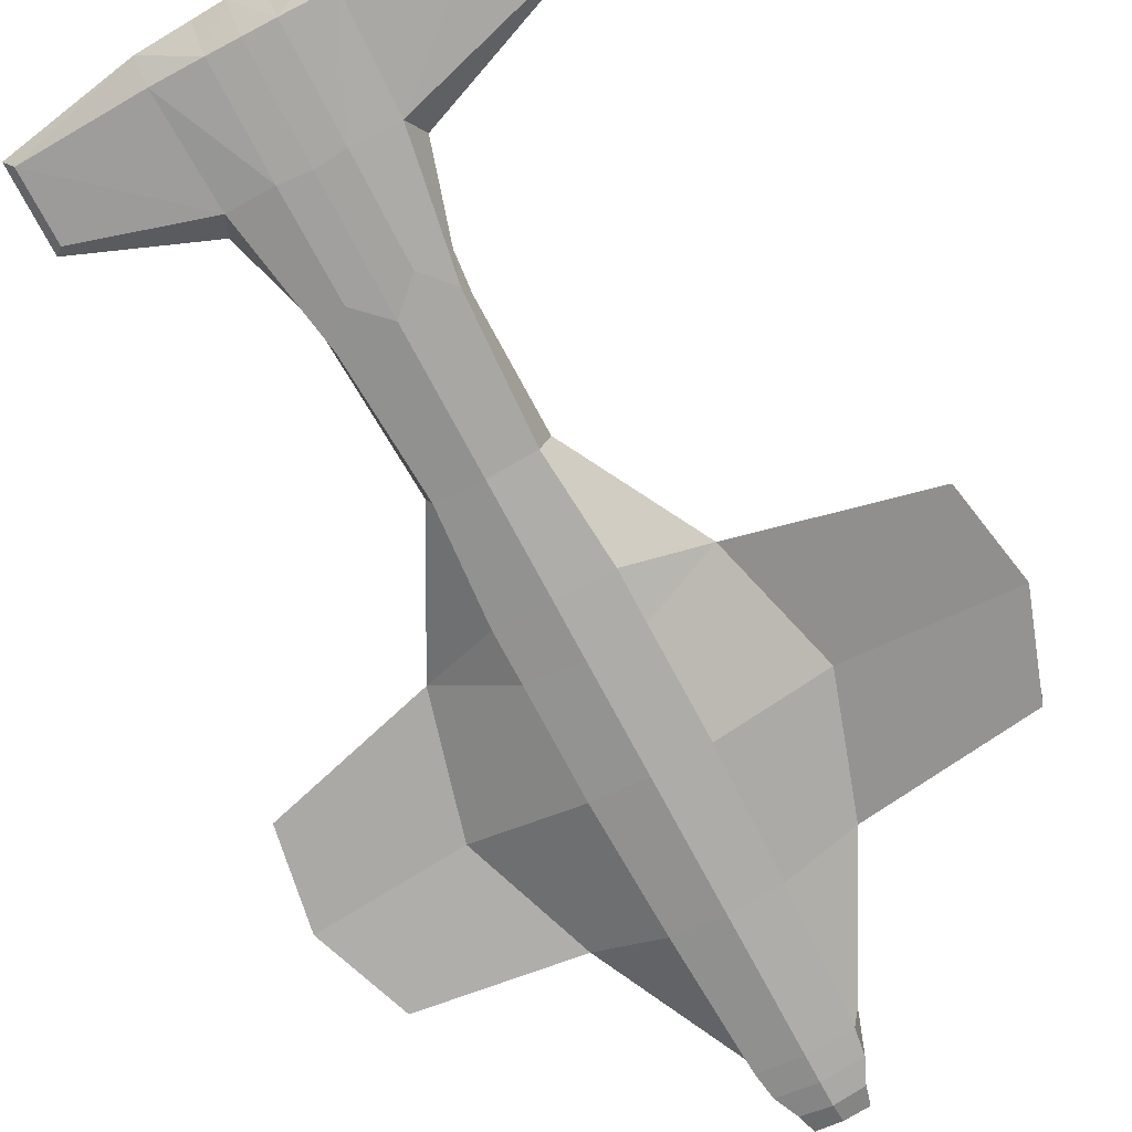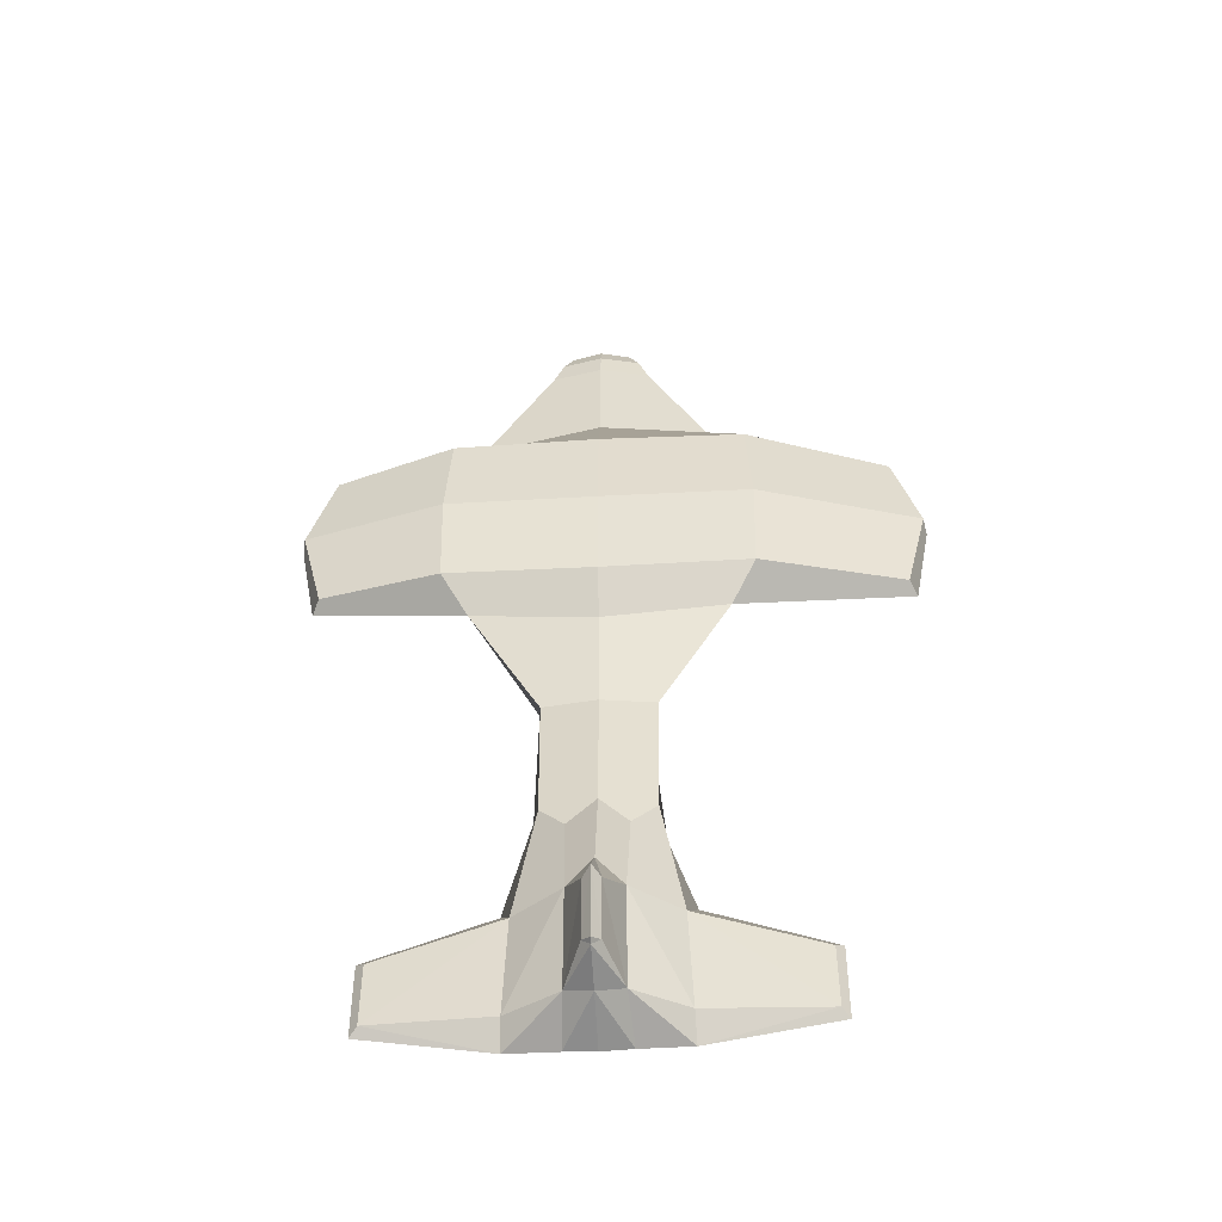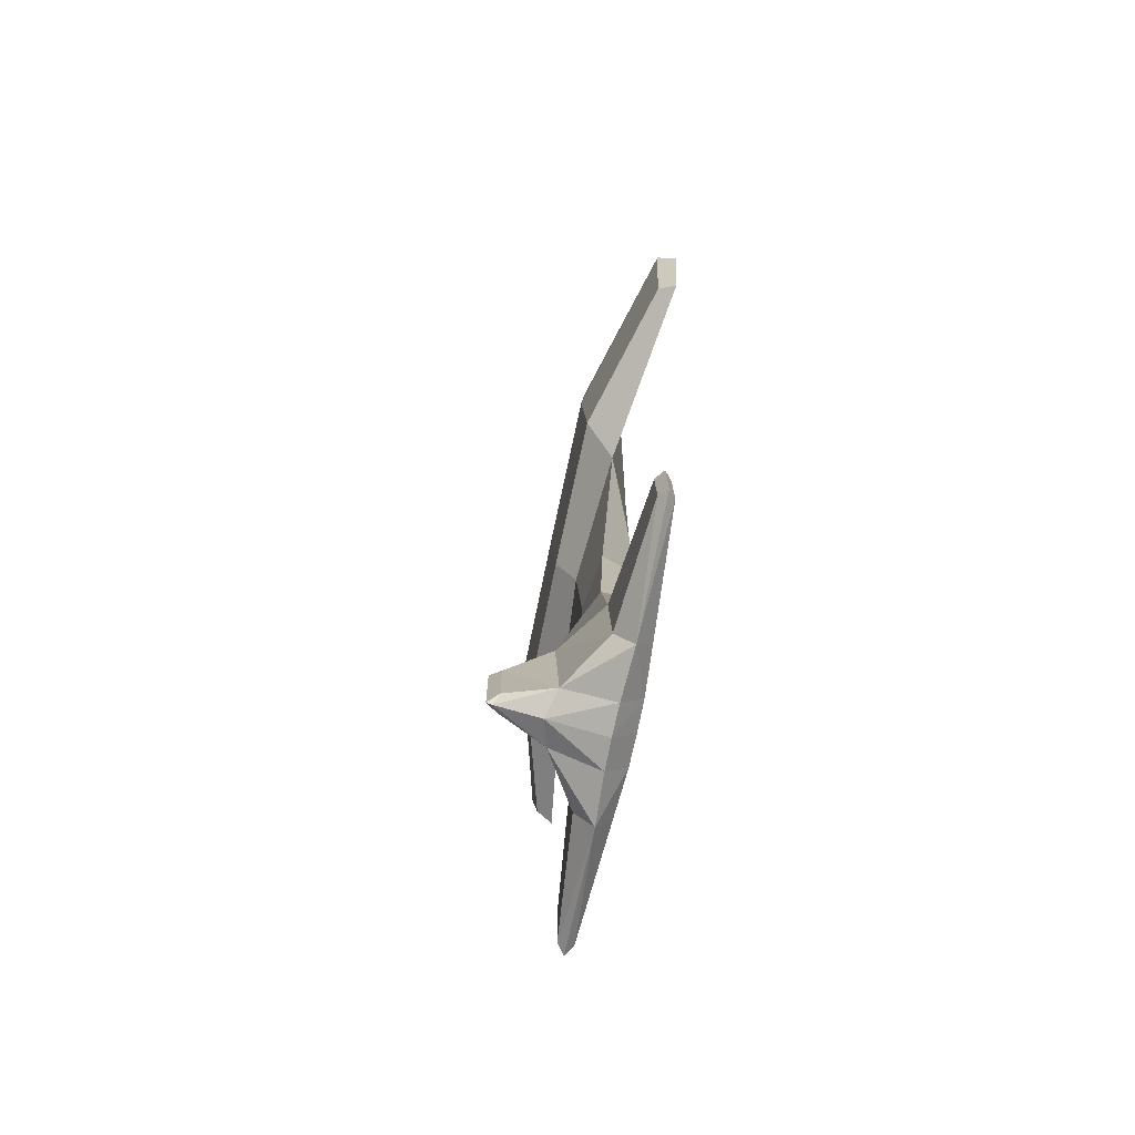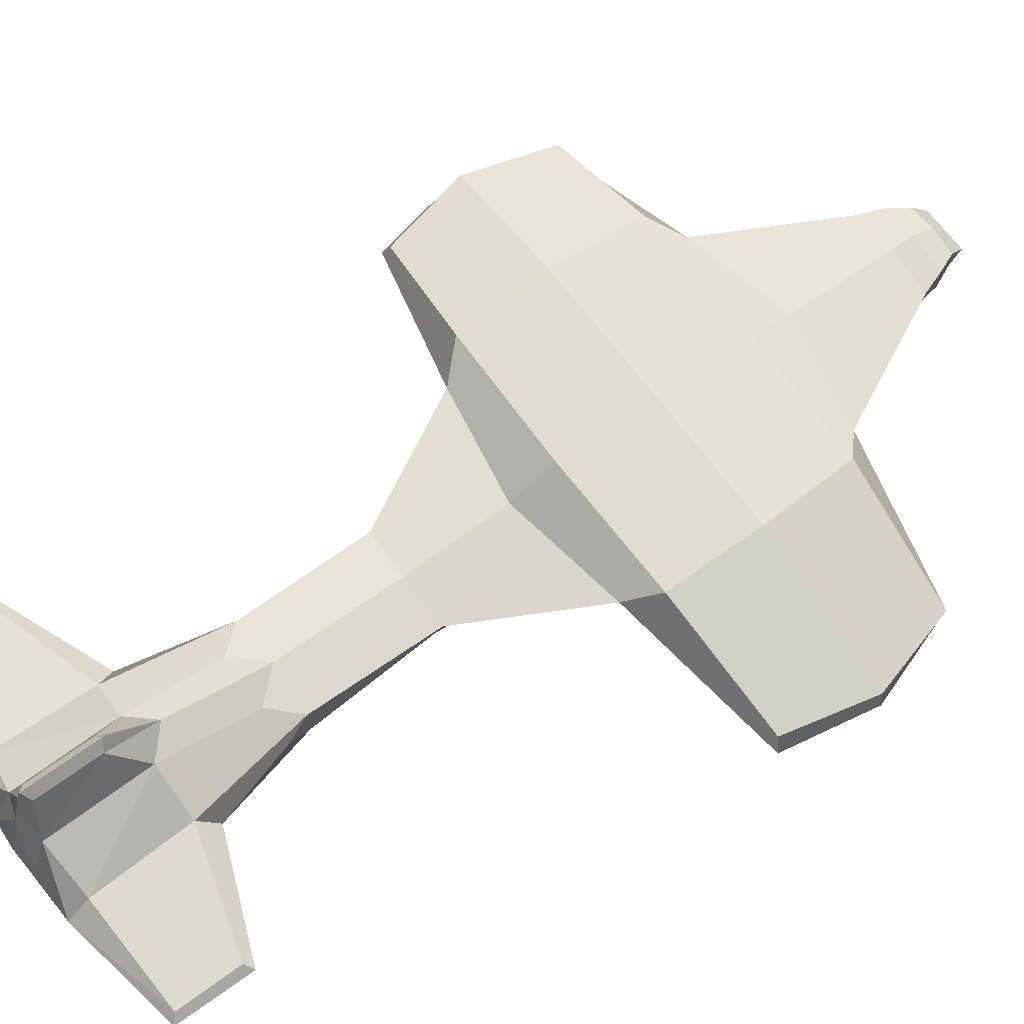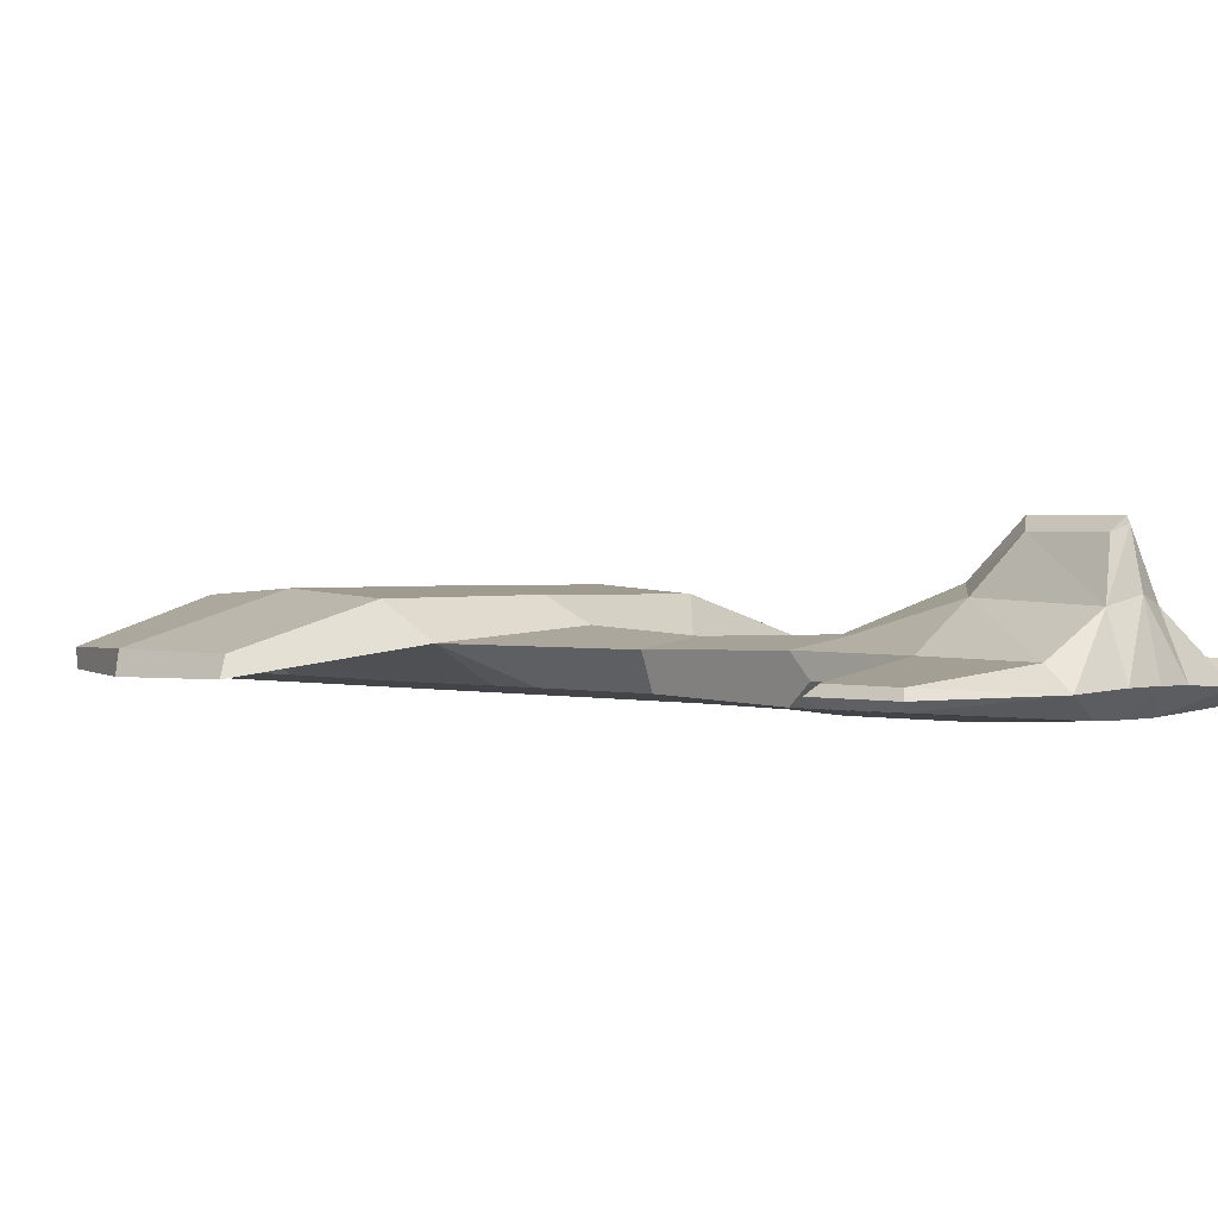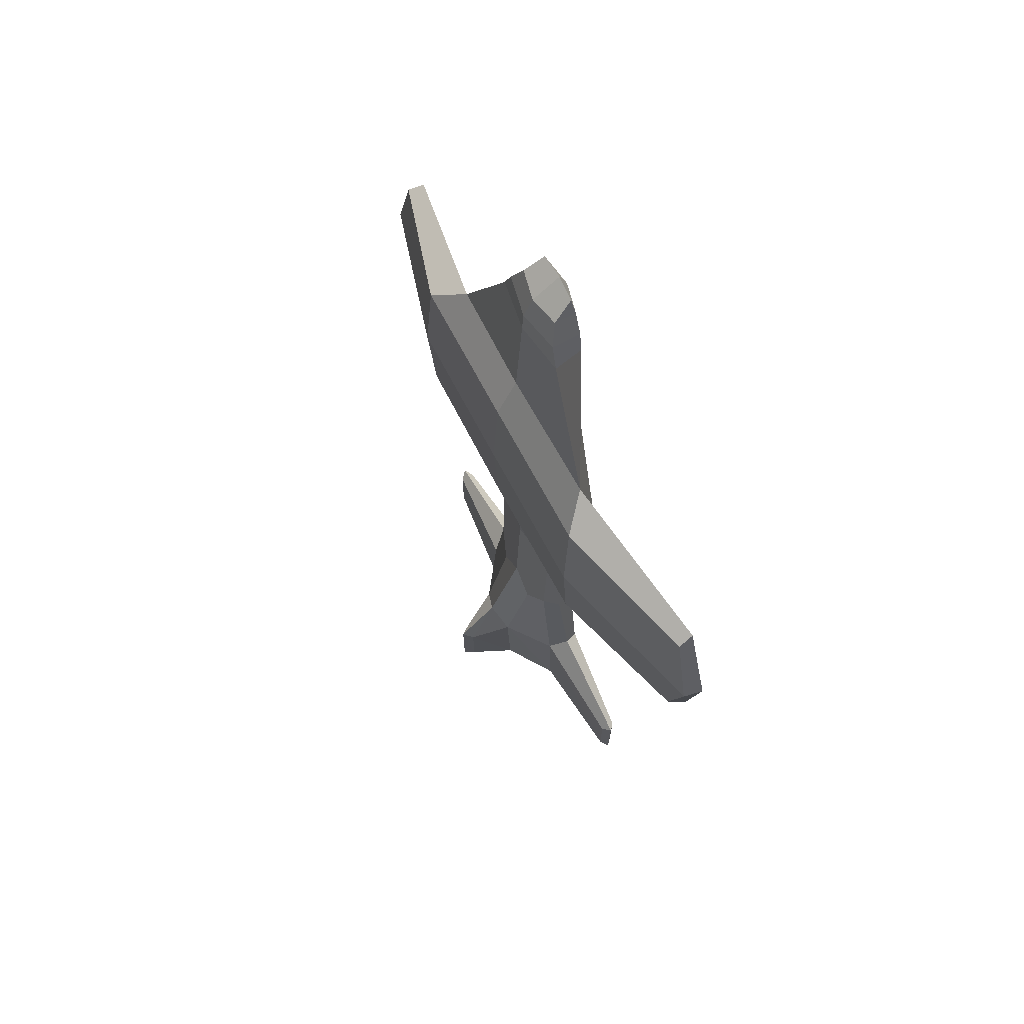
<metadata>
{"format":"obj","ext":"obj","renderer":"f3d","projection":"perspective","resolution":1024,"background":"white","views":[{"elev":-72.2,"azim":-152.3,"up":"+Y"},{"elev":-50.9,"azim":-176.6,"up":"+Z"},{"elev":-76.6,"azim":-101.9,"up":"+Z"},{"elev":66.5,"azim":-126.2,"up":"+Y"},{"elev":1.2,"azim":137.2,"up":"+Y"},{"elev":69.4,"azim":-117.9,"up":"+Z"}]}
</metadata>
<code>
o Plane_Cube.002
v -0.3624 -0.211 0.6285
v -1.025 0.2217 0.6614
v 0.3673 -0.211 0.6285
v 1.03 0.2217 0.6614
v -0.3426 -0.2087 2.267
v -1.005 0.224 2.062
v 0.3475 -0.2087 2.267
v 1.01 0.224 2.062
v 0.002469 -0.2704 0.6426
v -0.8557 0.01014 0.4674
v 0.002469 0.2298 0.6426
v 0.8606 0.01014 0.4674
v 0.3704 -0.2127 1.376
v 1.046 0.2642 1.361
v 0.8142 0.03959 2.253
v 0.002469 -0.2704 2.267
v 0.002469 0.2298 2.08
v -0.8093 0.03959 2.253
v -0.3655 -0.2127 1.376
v -1.041 0.2642 1.361
v 0.002469 0.2676 1.361
v 0.002469 -0.2704 1.376
v -1.096 -0.004481 1.361
v 0.002469 0.08985 2.422
v 1.101 -0.004481 1.361
v 0.002469 0.08521 0.3043
v -0.3624 -0.211 0.2902
v 0.3673 -0.211 0.2902
v 0.002469 -0.2704 0.2762
v -0.3061 -0.2155 -0.457
v 0.311 -0.2155 -0.457
v 0.002469 -0.2704 -0.457
v -0.3655 -0.009516 -0.4429
v 0.3704 -0.009516 -0.4429
v 0.002469 0.04738 -0.457
v -0.3003 -0.2127 3.205
v 0.3053 -0.2127 3.205
v 0.3449 -0.009641 3.205
v 0.002469 -0.2704 3.205
v -0.3399 -0.009641 3.205
v 0.002469 0.04738 3.219
v -0.3553 -0.2422 -1.385
v 0.3603 -0.2422 -1.385
v 0.002469 -0.2808 -1.385
v -0.3553 0.01191 -1.385
v 0.3603 0.01191 -1.385
v 0.002469 0.07506 -1.371
v -0.274 -0.2127 3.386
v 0.2789 -0.2127 3.386
v 0.2789 -0.01892 3.386
v 0.002469 -0.2704 3.386
v -0.274 -0.01892 3.386
v 0.002469 0.0387 3.386
v -0.2016 -0.2162 3.548
v 0.2066 -0.2162 3.548
v 0.2066 -0.06955 3.548
v 0.002469 -0.2651 3.548
v -0.2016 -0.06955 3.548
v 0.002469 -0.02416 3.548
v -0.1677 -0.197 3.679
v 0.1726 -0.197 3.679
v 0.002469 -0.2092 3.687
v -2.028 -0.06297 0.7225
v -2.003 -0.06144 1.994
v -2.082 -0.1792 0.6912
v -1.981 -0.1716 2.013
v -2.18 -0.05035 1.361
v -2.205 -0.1828 1.357
v 1.868 -0.02339 0.7582
v 1.843 -0.02186 2.03
v 1.923 -0.1397 0.7269
v 2.021 -0.01078 1.397
v 1.821 -0.132 2.049
v 2.046 -0.1433 1.392
v -0.5266 -0.2221 -2.968
v 0.5315 -0.2221 -2.968
v 0.002469 -0.2463 -2.973
v -0.5242 0.004607 -2.971
v 0.5291 0.004607 -2.971
v 0.002469 0.2769 -3.063
v -0.1928 -0.2776 -1.574
v 0.4014 -0.1188 -1.555
v 0.1978 -0.2776 -1.574
v -0.3965 -0.1188 -1.555
v 0.1946 0.07271 -1.574
v -0.1897 0.07271 -1.574
v 0.002469 0.3145 -2.102
v -0.2001 -0.2442 -2.973
v 0.5342 -0.1206 -3.13
v 0.2051 -0.2442 -2.973
v -0.5293 -0.1206 -3.13
v 0.1768 0.2273 -3.009
v -0.1719 0.2273 -3.009
v 0.002469 -0.09922 -3.158
v -0.4991 0.01328 -2.251
v -0.501 -0.2331 -2.251
v 0.506 -0.2331 -2.251
v 0.5041 0.01328 -2.251
v 0.002469 -0.2784 -2.245
v -0.1995 -0.2747 -2.264
v 0.2044 -0.2747 -2.264
v 0.1763 0.2551 -2.269
v 0.5704 -0.1203 -2.121
v -0.1977 -0.1028 -3.147
v 0.2027 -0.1028 -3.147
v -0.1714 0.2551 -2.269
v -0.5654 -0.1203 -2.121
v -1.316 -0.1712 -2.932
v 1.321 -0.1712 -2.932
v -1.316 -0.07229 -2.932
v 1.321 -0.07229 -2.932
v 1.373 -0.1236 -2.978
v -1.369 -0.1236 -2.978
v -1.315 -0.07089 -2.481
v -1.315 -0.1725 -2.481
v 1.32 -0.1725 -2.481
v 1.32 -0.07089 -2.481
v 1.377 -0.1236 -2.44
v -1.372 -0.1236 -2.44
v 0.002469 0.6037 -2.978
v 0.002469 0.6065 -2.44
v 0.05816 0.5338 -2.935
v -0.05322 0.5338 -2.935
v 0.05816 0.5367 -2.481
v -0.05322 0.5367 -2.481
v 0.002469 0.5659 -2.996
v 1.297 -0.1233 -2.991
v -1.315 -0.1234 -2.987
f 26 11 4 12
f 25 12 71 74
f 24 17 6 18
f 6 20 67 64
f 22 16 5 19
f 21 11 2 20
f 17 21 20 6
f 8 14 21 17
f 14 4 11 21
f 9 22 19 1
f 3 13 22 9
f 13 7 16 22
f 19 23 10 1
f 5 18 23 19
f 2 10 65 63
f 16 7 37 39
f 18 5 36 40
f 15 8 17 24
f 13 25 15 7
f 3 12 25 13
f 1 10 27
f 10 2 11 26
f 27 10 33 30
f 10 26 35 33
f 9 1 27 29
f 12 3 28
f 3 9 29 28
f 31 32 44 83 43
f 35 34 46 85 47
f 12 28 31 34
f 26 12 34 35
f 28 29 32 31
f 29 27 30 32
f 36 39 51 48
f 38 41 53 50
f 24 18 40 41
f 5 16 39 36
f 7 15 38 37
f 15 24 41 38
f 91 75 108
f 93 125 123
f 32 30 42 81 44
f 33 35 47 86 45
f 30 33 45 84 42
f 34 31 43 82 46
f 53 52 58 59
f 51 49 55 57
f 39 37 49 51
f 41 40 52 53
f 40 36 48 52
f 37 38 50 49
f 55 56 61
f 52 48 54 58
f 49 50 56 55
f 50 53 59 56
f 48 51 57 54
f 62 59 58 60
f 61 56 59 62
f 54 57 62 60
f 57 55 61 62
f 58 54 60
f 68 67 63 65
f 66 64 67 68
f 10 23 68 65
f 18 6 64 66
f 23 18 66 68
f 20 2 63 67
f 74 72 70 73
f 71 69 72 74
f 4 14 72 69
f 12 4 69 71
f 15 25 74 73
f 8 15 73 70
f 14 8 70 72
f 105 92 89
f 104 93 80
f 76 89 109
f 102 98 79
f 101 99 90
f 100 96 75
f 99 100 88
f 44 81 100 99
f 81 42 96 100
f 97 101 76
f 43 83 101 97
f 83 44 99 101
f 102 92 124
f 47 85 102 87
f 85 46 98 102
f 98 103 118 117
f 46 82 103 98
f 82 43 97 103
f 88 104 94
f 75 91 88
f 91 93 104
f 90 105 89
f 77 94 90
f 94 80 105
f 95 106 78
f 45 86 106 95
f 86 47 87 106
f 107 95 114 119
f 42 84 107 96
f 84 45 95 107
f 119 114 110 113
f 118 116 109 112
f 117 118 112 111
f 115 119 113 108
f 103 97 116 118
f 79 98 111
f 97 109 116
f 95 110 114
f 78 91 110
f 89 79 111
f 96 107 119 115
f 75 96 108
f 125 121 123
f 121 124 122
f 80 93 126
f 106 87 125
f 92 80 126
f 87 102 124
f 89 92 79
f 93 91 78
f 80 94 104
f 105 80 92
f 126 123 120
f 122 126 120
f 126 122 92
f 126 93 123
f 90 94 105
f 94 77 88
f 89 76 90
f 88 91 104
f 109 127 112
f 127 109 89
f 127 111 112
f 108 113 128
f 128 91 108
f 110 128 113
f 111 127 89
f 110 91 128
f 78 106 93
f 125 93 106
f 110 95 78
f 124 92 122
f 79 92 102
f 111 98 117
f 108 96 115
f 109 97 76
f 88 77 99
f 90 99 77
f 75 88 100
f 76 101 90
f 125 87 121
f 124 121 87
f 123 121 120
f 122 120 121

</code>
